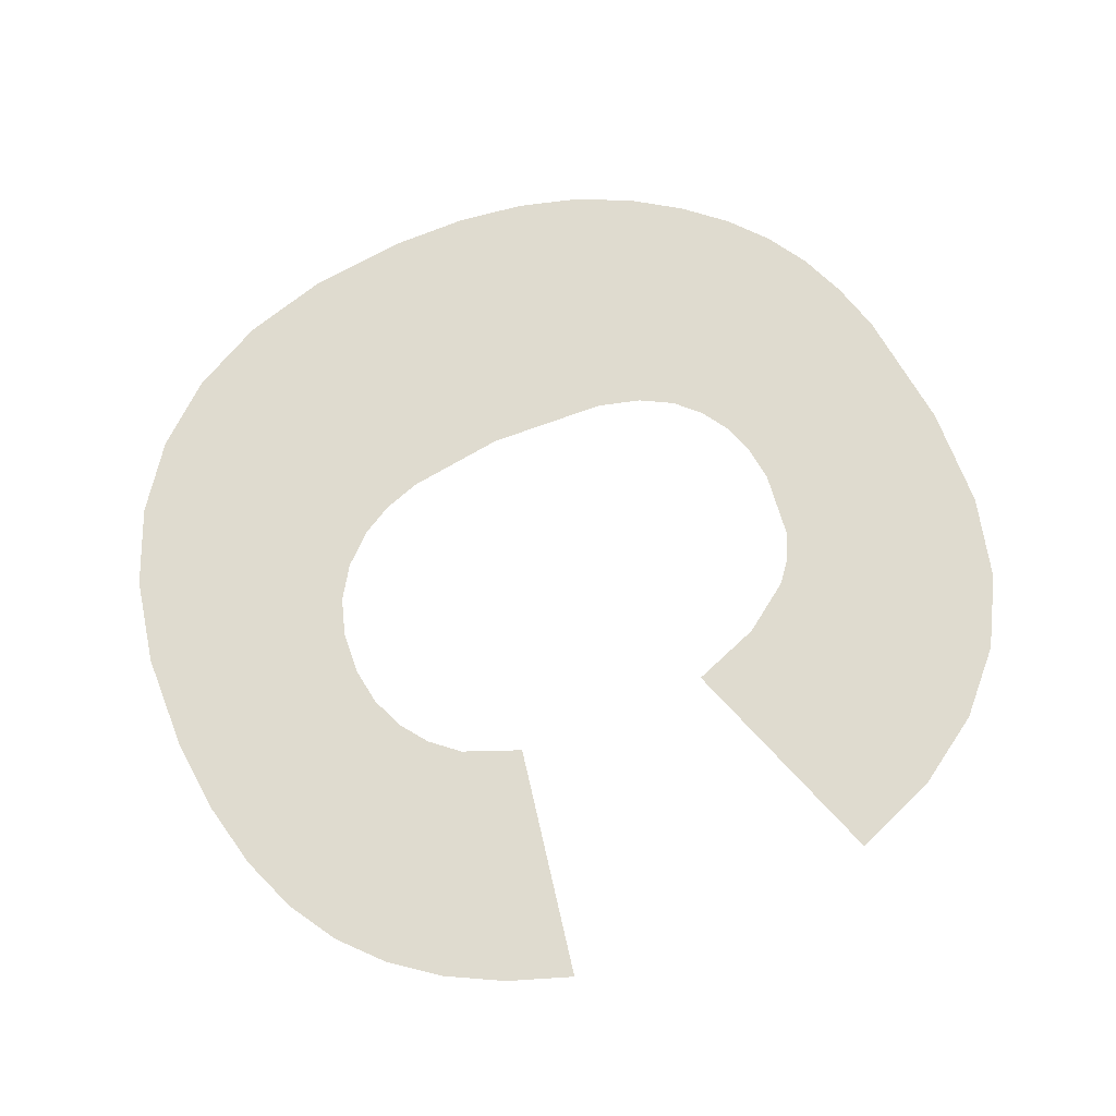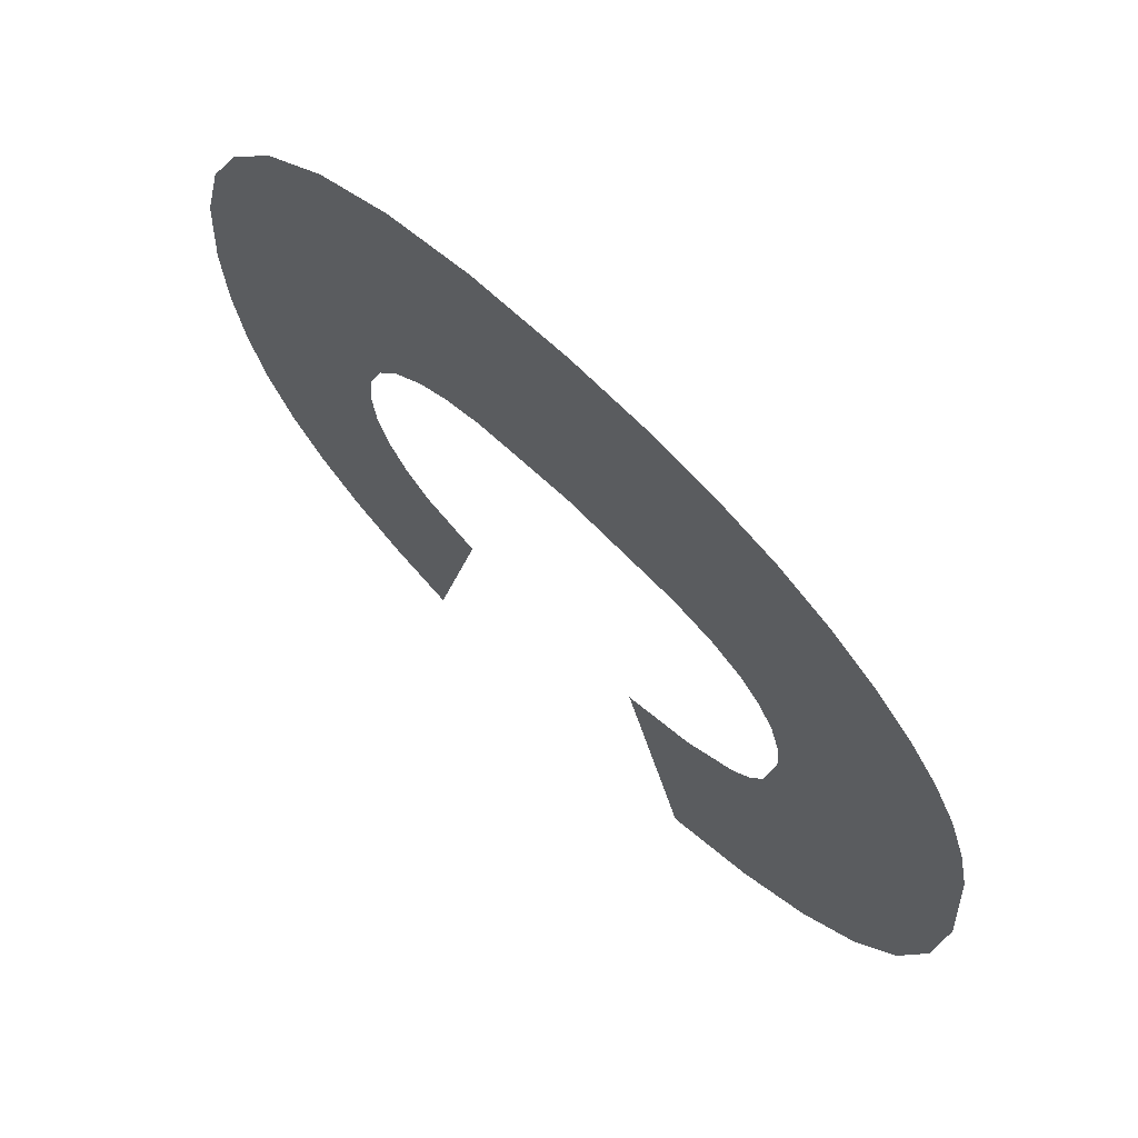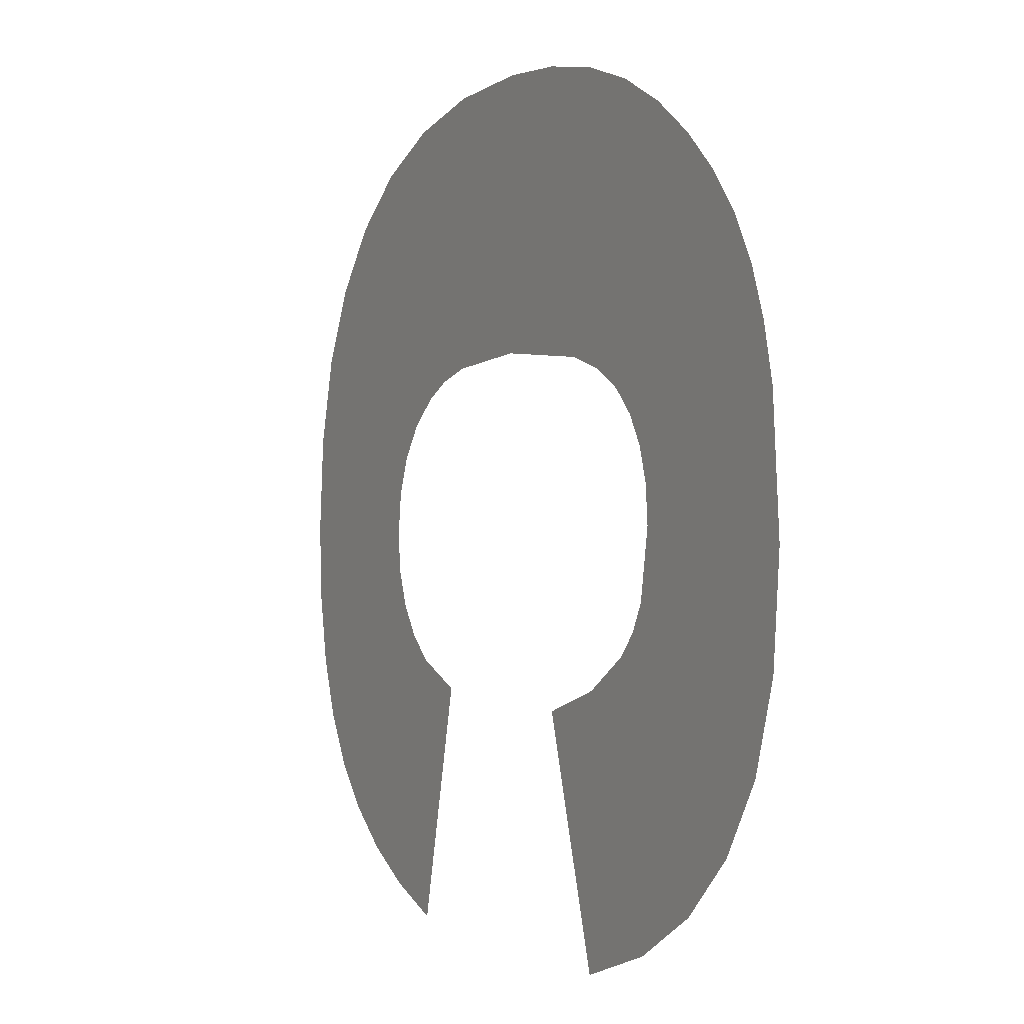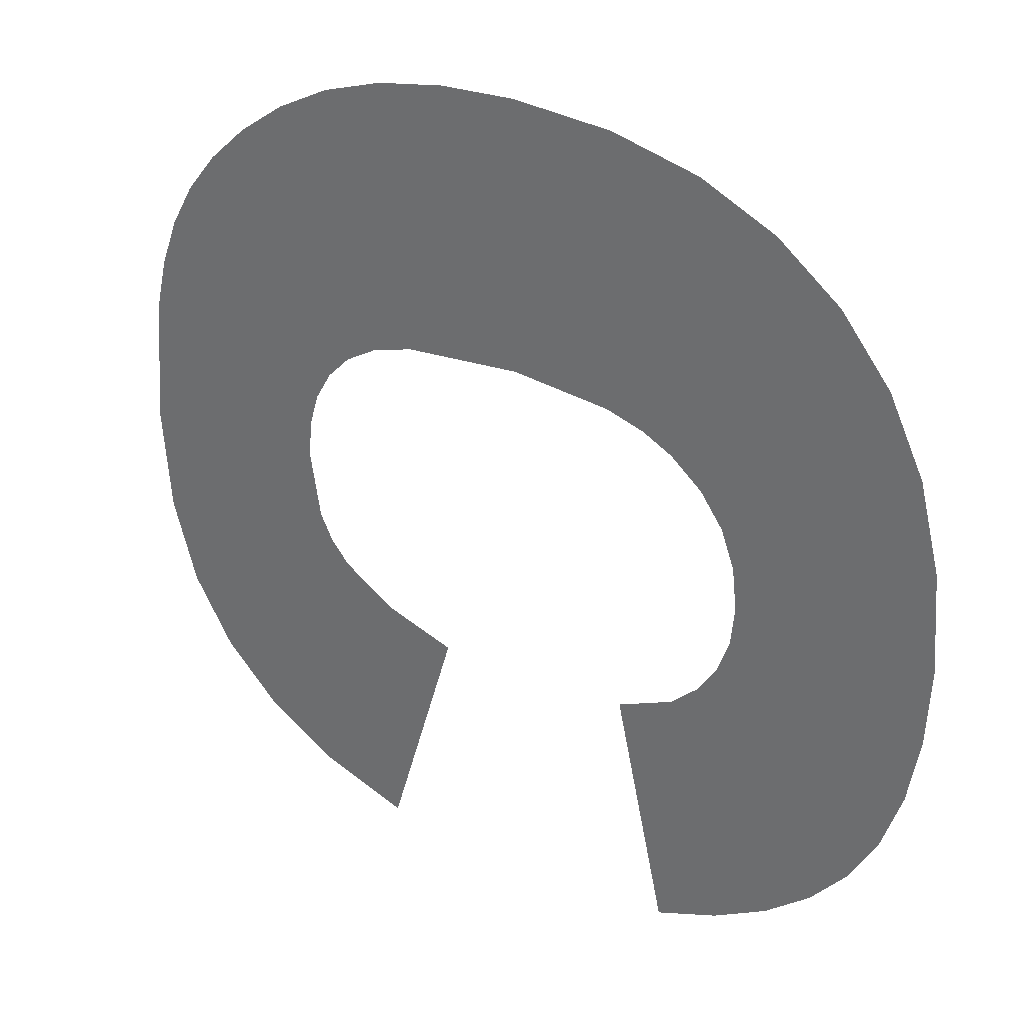
<metadata>
{"format":"obj","ext":"obj","renderer":"f3d","projection":"perspective","resolution":1024,"background":"white","views":[{"elev":70.7,"azim":-25.5,"up":"+Z"},{"elev":69.1,"azim":44.3,"up":"+Y"},{"elev":-0.4,"azim":61.3,"up":"+Y"},{"elev":30.6,"azim":-146.0,"up":"+Y"}]}
</metadata>
<code>
o mesh20/mesh20-geometry#mesh20-geometry
v -0.007377 0.1961 -0.4878
v 0.01153 0.1964 -0.4878
v 0.003365 0.1969 -0.4878
v 0.01894 0.1951 -0.4878
v -0.0168 0.1938 -0.4878
v 0.02557 0.193 -0.4878
v -0.0249 0.19 -0.4878
v 0.03143 0.19 -0.4878
v -0.03169 0.1847 -0.4878
v 0.0365 0.1864 -0.4878
v 0.04075 0.1824 -0.4878
v -0.03705 0.178 -0.4877
v 0.04416 0.1782 -0.4877
v 0.04675 0.1736 -0.4877
v -0.04088 0.1701 -0.4877
v 0.04866 0.1685 -0.4877
v 0.003177 0.1684 -0.4877
v -0.007514 0.1674 -0.4877
v 0.01605 0.1673 -0.4877
v -0.04317 0.1609 -0.4877
v 0.05002 0.1627 -0.4877
v -0.01163 0.1662 -0.4877
v 0.02069 0.1658 -0.4877
v -0.01492 0.1645 -0.4877
v 0.02412 0.1638 -0.4877
v -0.01832 0.1617 -0.4877
v 0.0266 0.1612 -0.4877
v -0.02074 0.1583 -0.4877
v 0.05111 0.1491 -0.4876
v -0.04394 0.1504 -0.4876
v 0.02837 0.1582 -0.4877
v -0.0222 0.1543 -0.4877
v 0.02944 0.1547 -0.4877
v -0.02268 0.1497 -0.4876
v 0.02979 0.1507 -0.4876
v -0.0435 0.1422 -0.4876
v 0.02865 0.1436 -0.4876
v -0.02225 0.1457 -0.4876
v 0.05021 0.1378 -0.4876
v -0.02093 0.142 -0.4876
v 0.02722 0.1407 -0.4876
v -0.04218 0.1349 -0.4876
v 0.02521 0.1384 -0.4876
v -0.0188 0.1388 -0.4876
v 0.0196 0.1348 -0.4876
v -0.01591 0.1362 -0.4876
v 0.04753 0.1288 -0.4876
v -0.009769 0.1334 -0.4876
v 0.01192 0.1324 -0.4876
v -0.03999 0.1285 -0.4876
v 0.01945 0.1075 -0.4875
v -0.01535 0.1084 -0.4875
v 0.0431 0.1214 -0.4875
v -0.03692 0.1231 -0.4875
v 0.03694 0.1154 -0.4875
v -0.03293 0.1185 -0.4875
v 0.02905 0.1107 -0.4875
v -0.02801 0.1145 -0.4875
v -0.02215 0.1111 -0.4875
f 1 2 3
f 2 1 4
f 3 2 1
f 4 1 2
f 4 1 5
f 5 1 4
f 4 5 6
f 6 5 4
f 6 5 7
f 7 5 6
f 6 7 8
f 8 7 6
f 8 7 9
f 9 7 8
f 8 9 10
f 10 9 8
f 10 9 11
f 11 9 10
f 11 9 12
f 12 9 11
f 11 12 13
f 13 12 11
f 13 12 14
f 14 12 13
f 14 12 15
f 15 12 14
f 14 15 16
f 16 15 14
f 16 15 17
f 17 15 16
f 17 15 18
f 18 15 17
f 19 16 17
f 17 16 19
f 18 15 20
f 20 15 18
f 16 19 21
f 21 19 16
f 18 20 22
f 22 20 18
f 21 19 23
f 23 19 21
f 22 20 24
f 24 20 22
f 21 23 25
f 25 23 21
f 24 20 26
f 26 20 24
f 21 25 27
f 27 25 21
f 26 20 28
f 28 20 26
f 21 27 29
f 29 27 21
f 28 20 30
f 30 20 28
f 29 27 31
f 31 27 29
f 28 30 32
f 32 30 28
f 29 31 33
f 33 31 29
f 32 30 34
f 34 30 32
f 29 33 35
f 35 33 29
f 34 30 36
f 36 30 34
f 29 35 37
f 37 35 29
f 34 36 38
f 38 36 34
f 29 37 39
f 39 37 29
f 38 36 40
f 40 36 38
f 39 37 41
f 41 37 39
f 40 36 42
f 42 36 40
f 39 41 43
f 43 41 39
f 40 42 44
f 44 42 40
f 39 43 45
f 45 43 39
f 44 42 46
f 46 42 44
f 39 45 47
f 47 45 39
f 46 42 48
f 48 42 46
f 47 45 49
f 49 45 47
f 48 42 50
f 50 42 48
f 47 49 51
f 51 49 47
f 48 50 52
f 52 50 48
f 47 51 53
f 53 51 47
f 52 50 54
f 54 50 52
f 53 51 55
f 55 51 53
f 52 54 56
f 56 54 52
f 55 51 57
f 57 51 55
f 52 56 58
f 58 56 52
f 52 58 59
f 59 58 52

</code>
